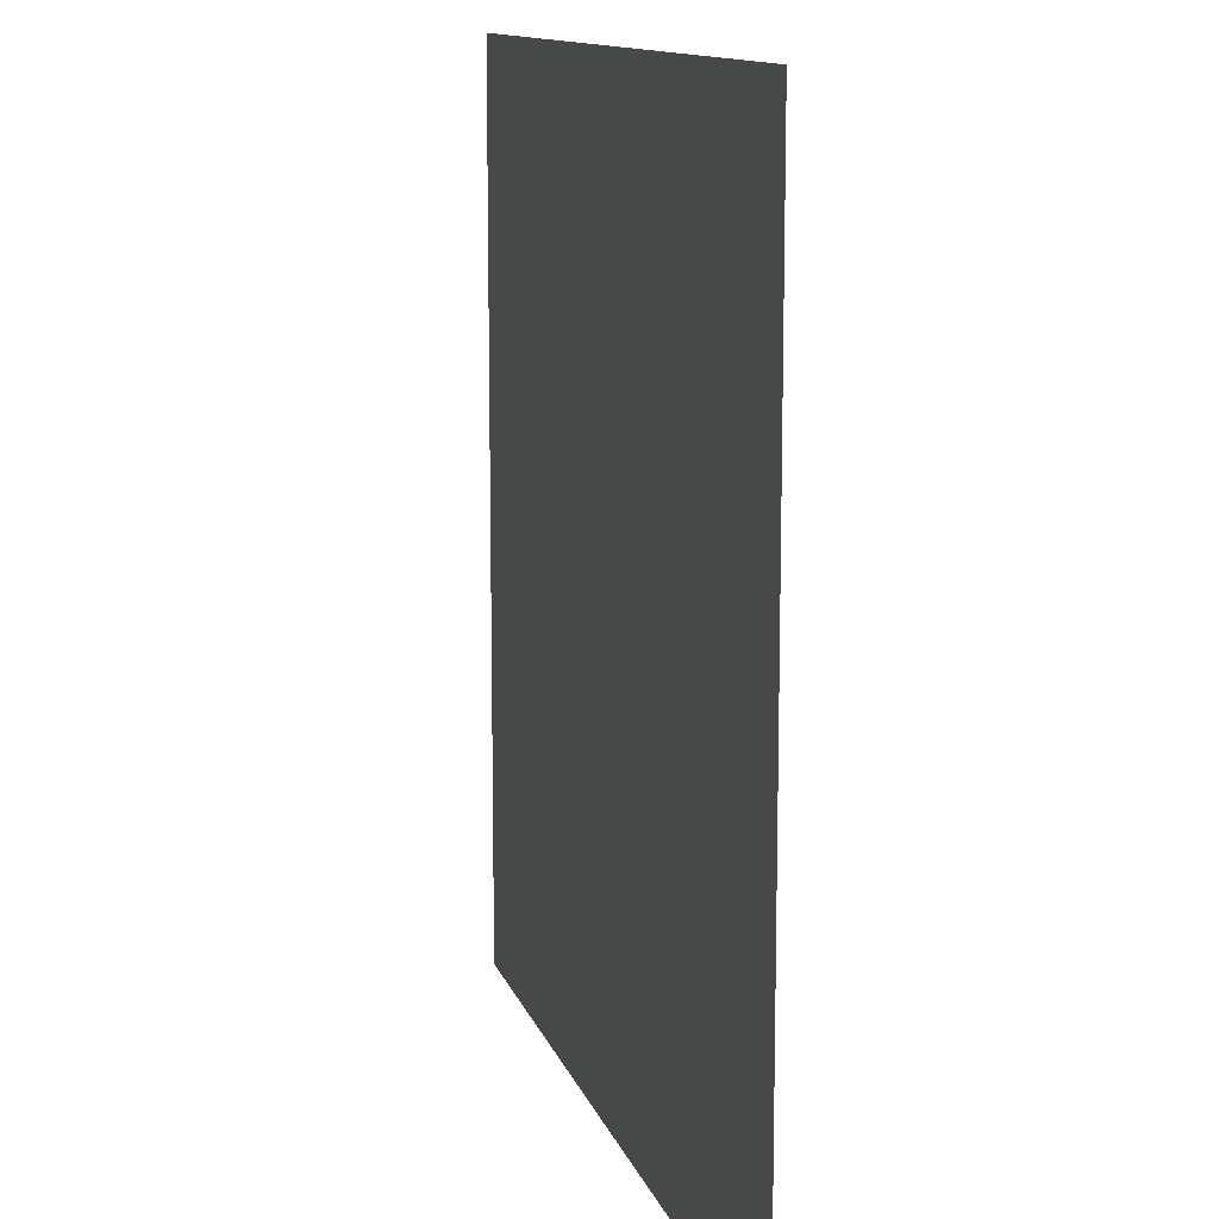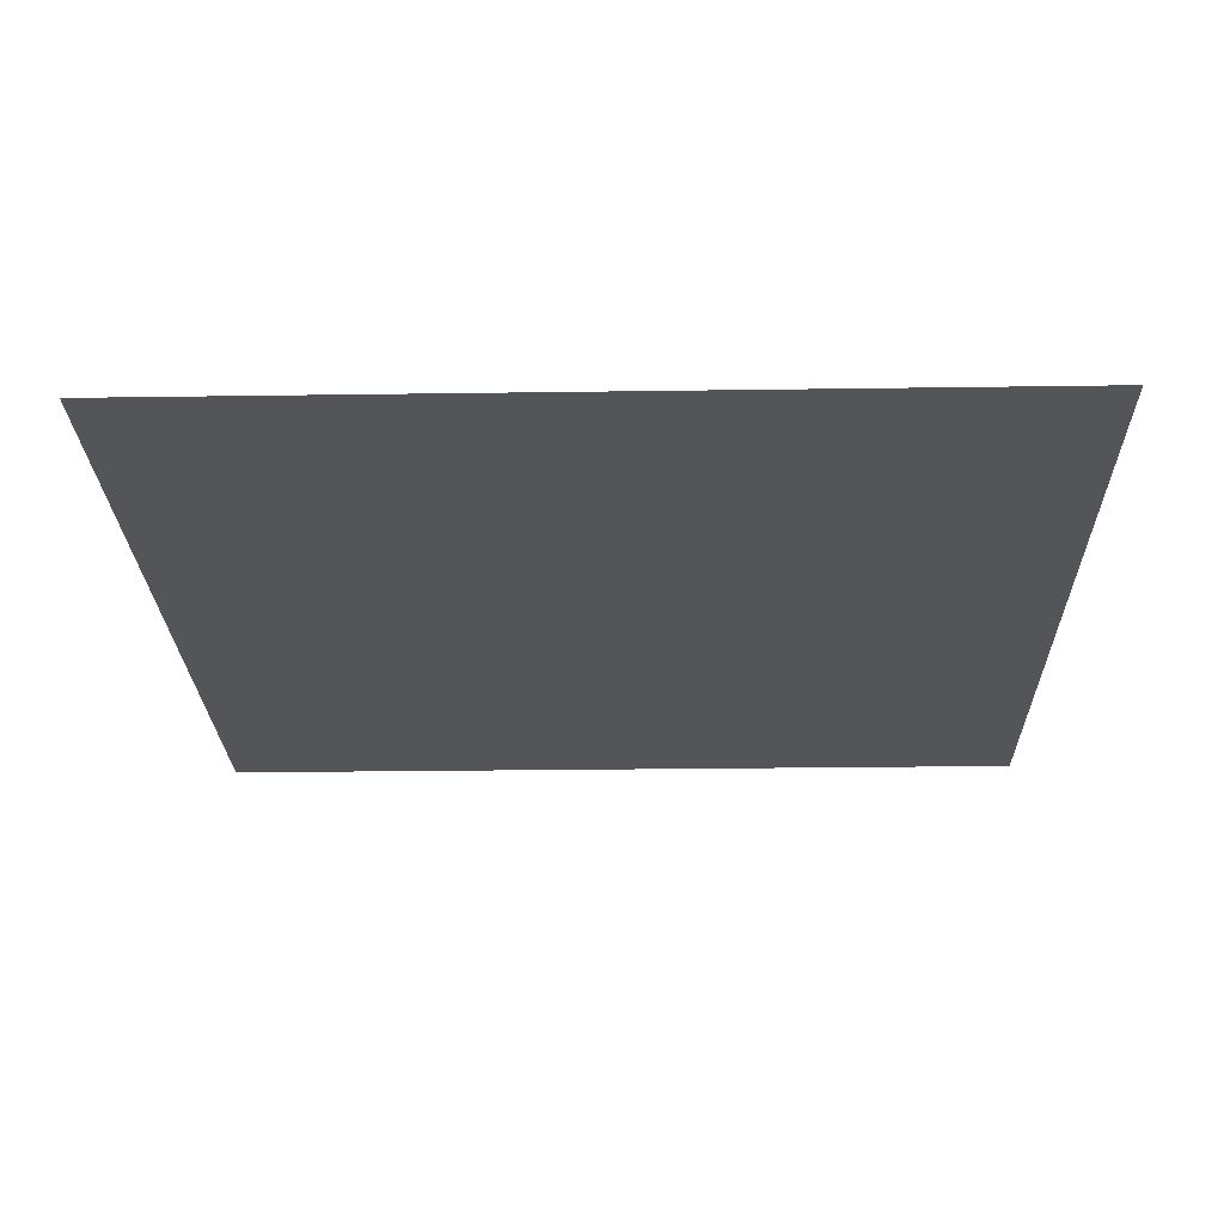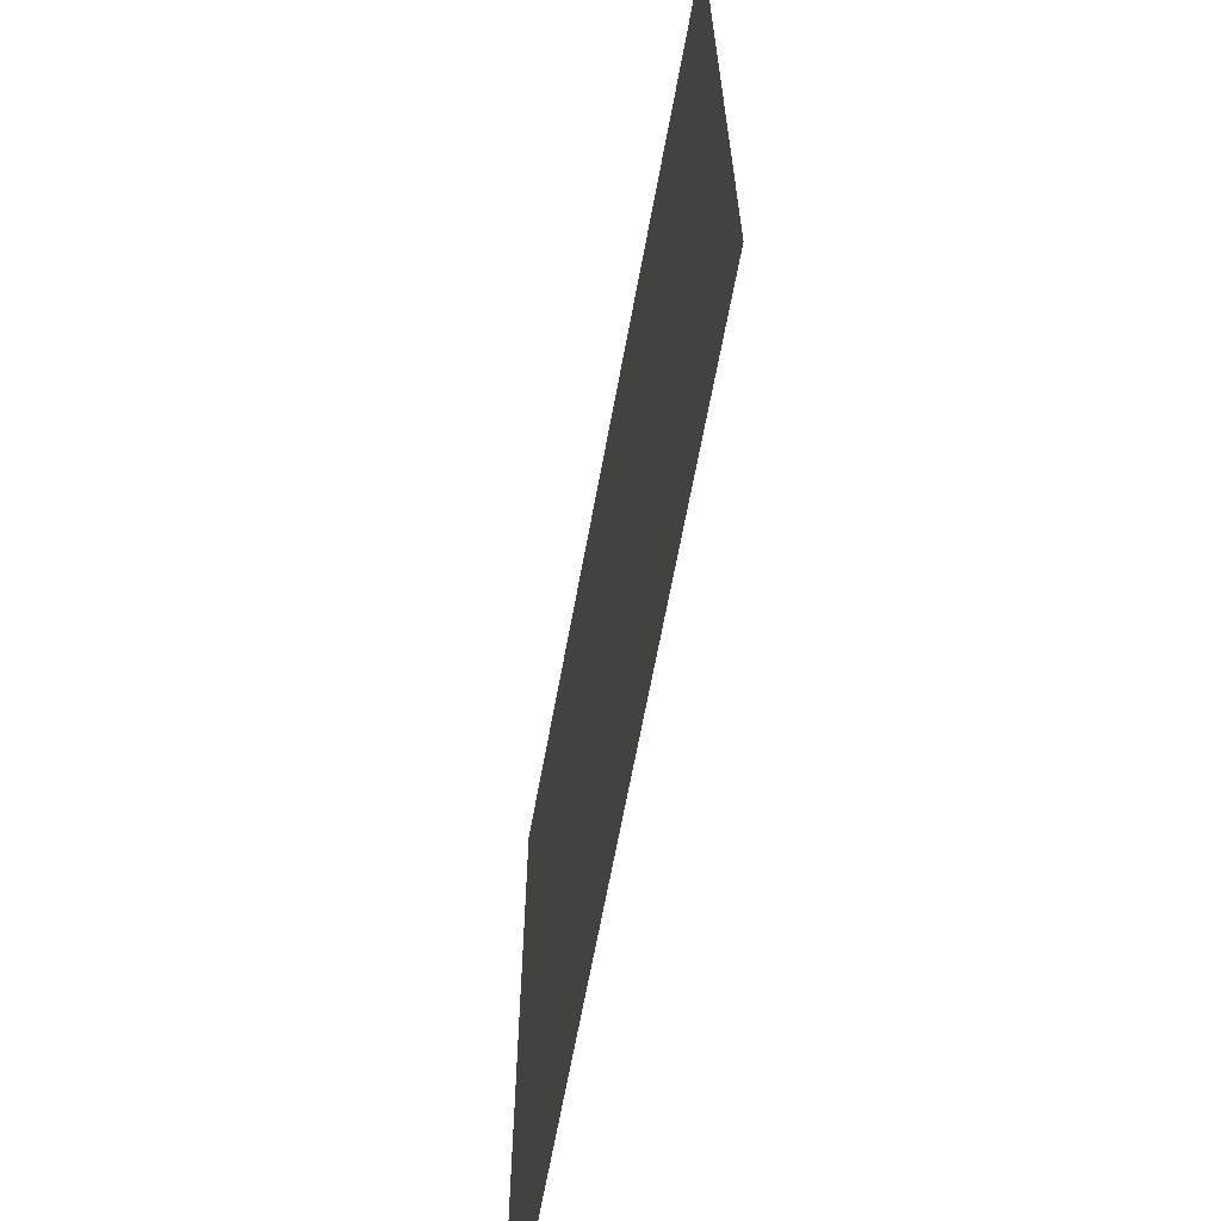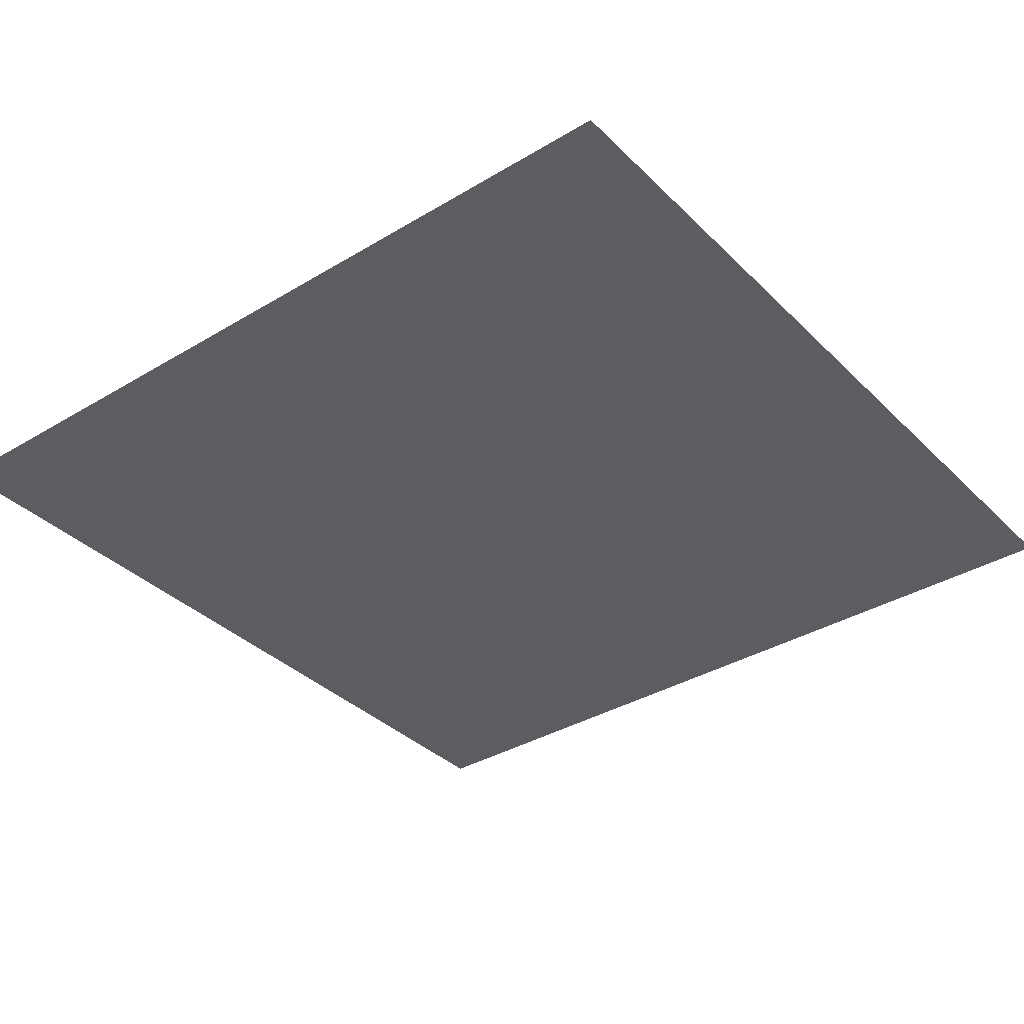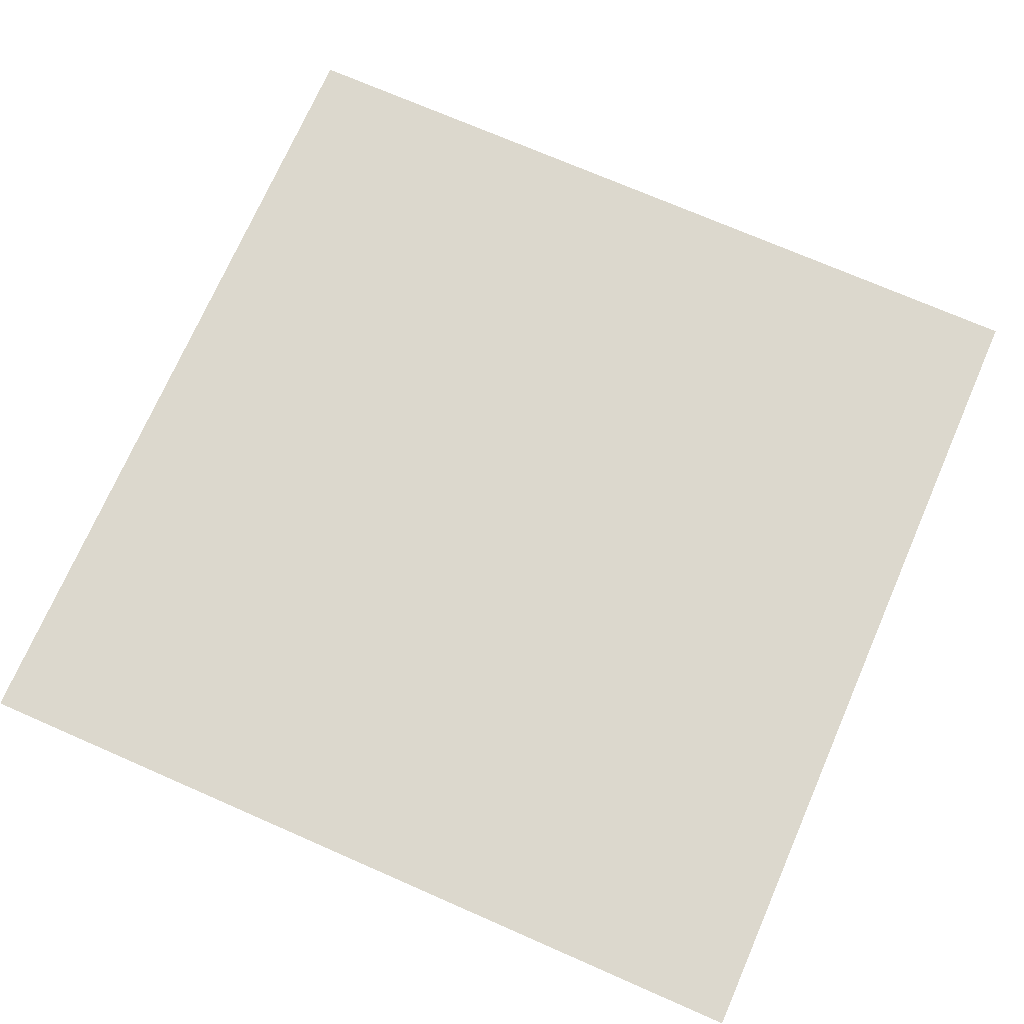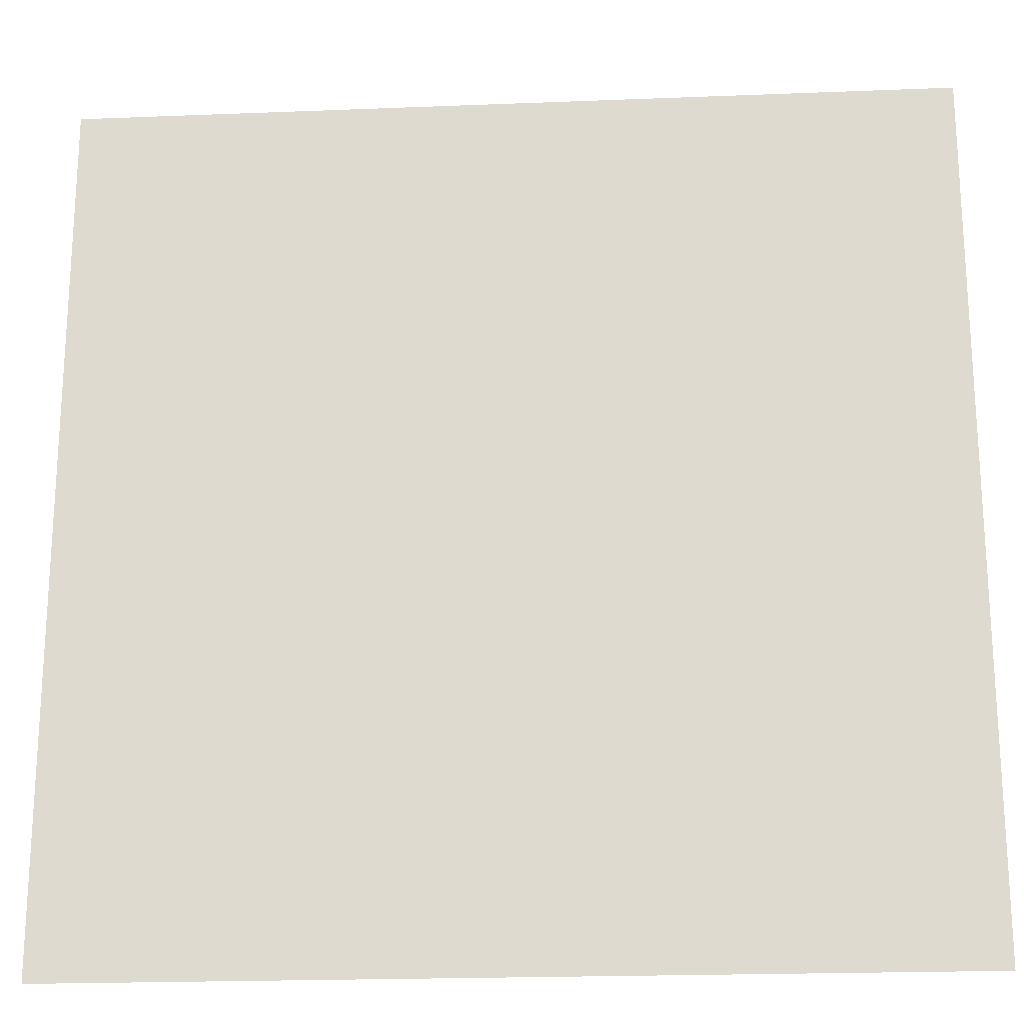
<metadata>
{"format":"obj","ext":"obj","renderer":"f3d","projection":"perspective","resolution":1024,"background":"white","views":[{"elev":12.1,"azim":75.4,"up":"+Z"},{"elev":-24.0,"azim":1.4,"up":"+Y"},{"elev":-66.6,"azim":79.5,"up":"+Z"},{"elev":-35.8,"azim":-51.7,"up":"+Y"},{"elev":72.5,"azim":23.6,"up":"+Y"},{"elev":-20.9,"azim":-175.9,"up":"+Z"}]}
</metadata>
<code>
v 0.5 0 0.5
v 0.5 0 -0.5
v -0.5 0 -0.5
v -0.5 0 0.5
f 1 2 3
f 1 3 4

</code>
